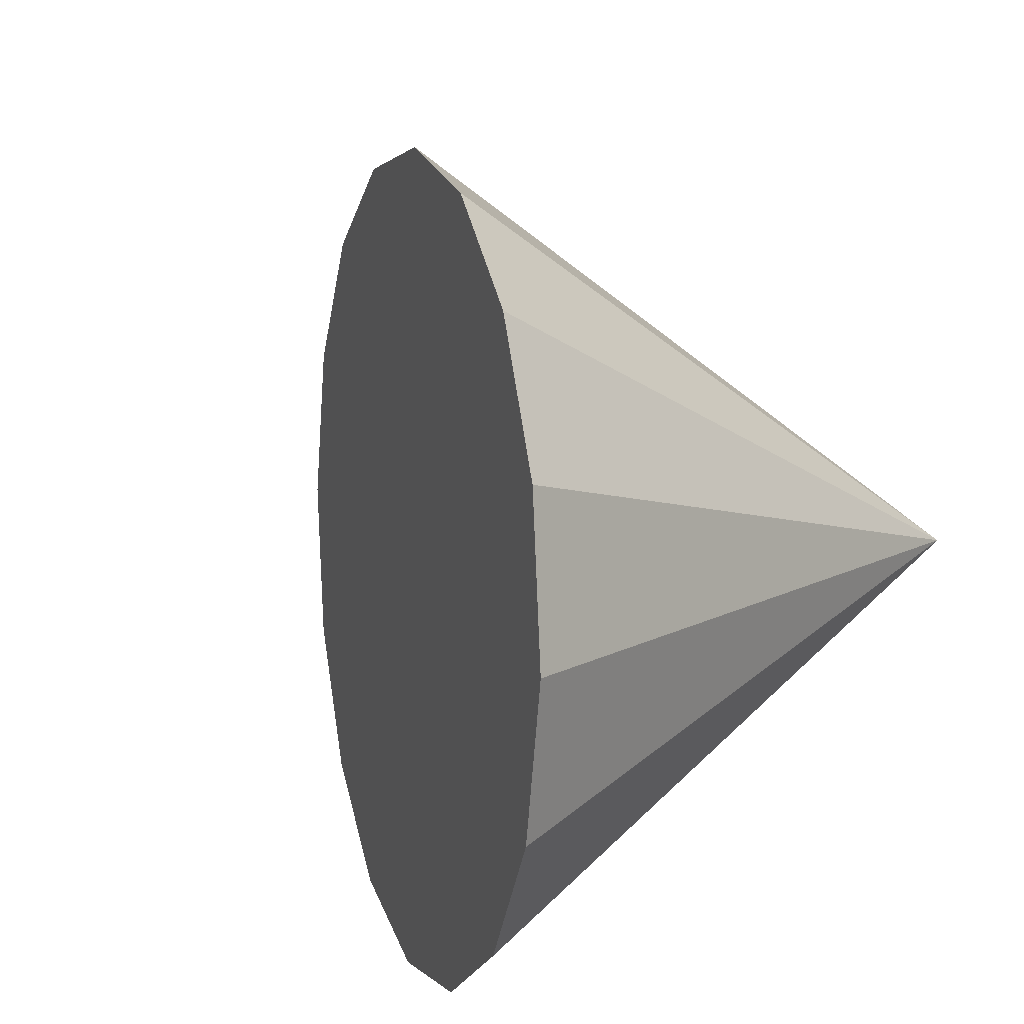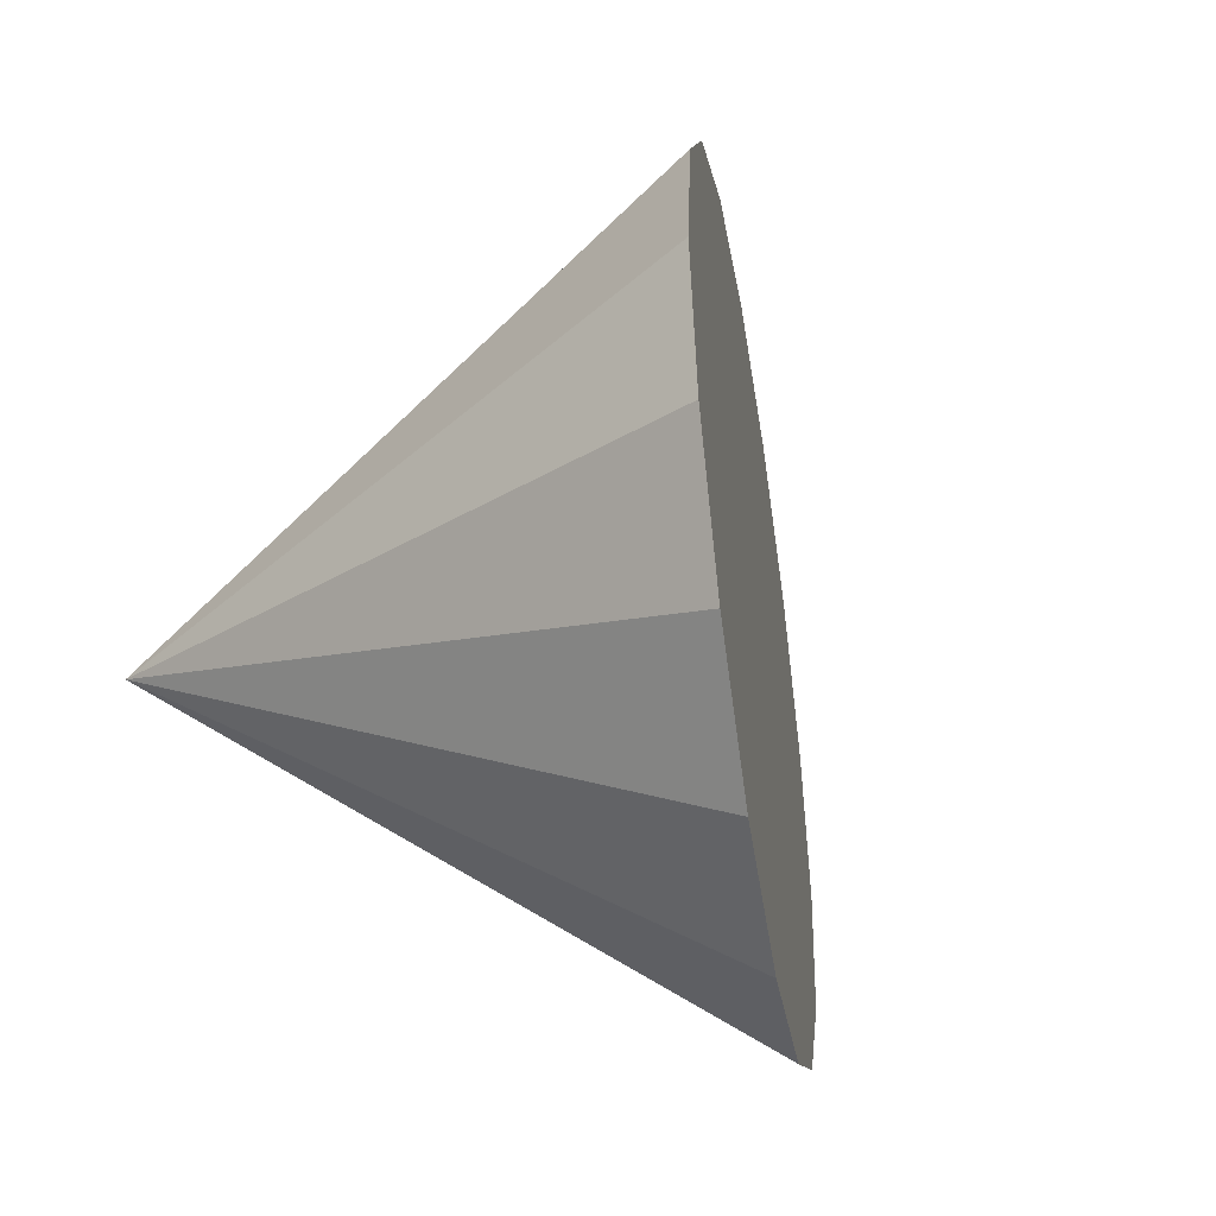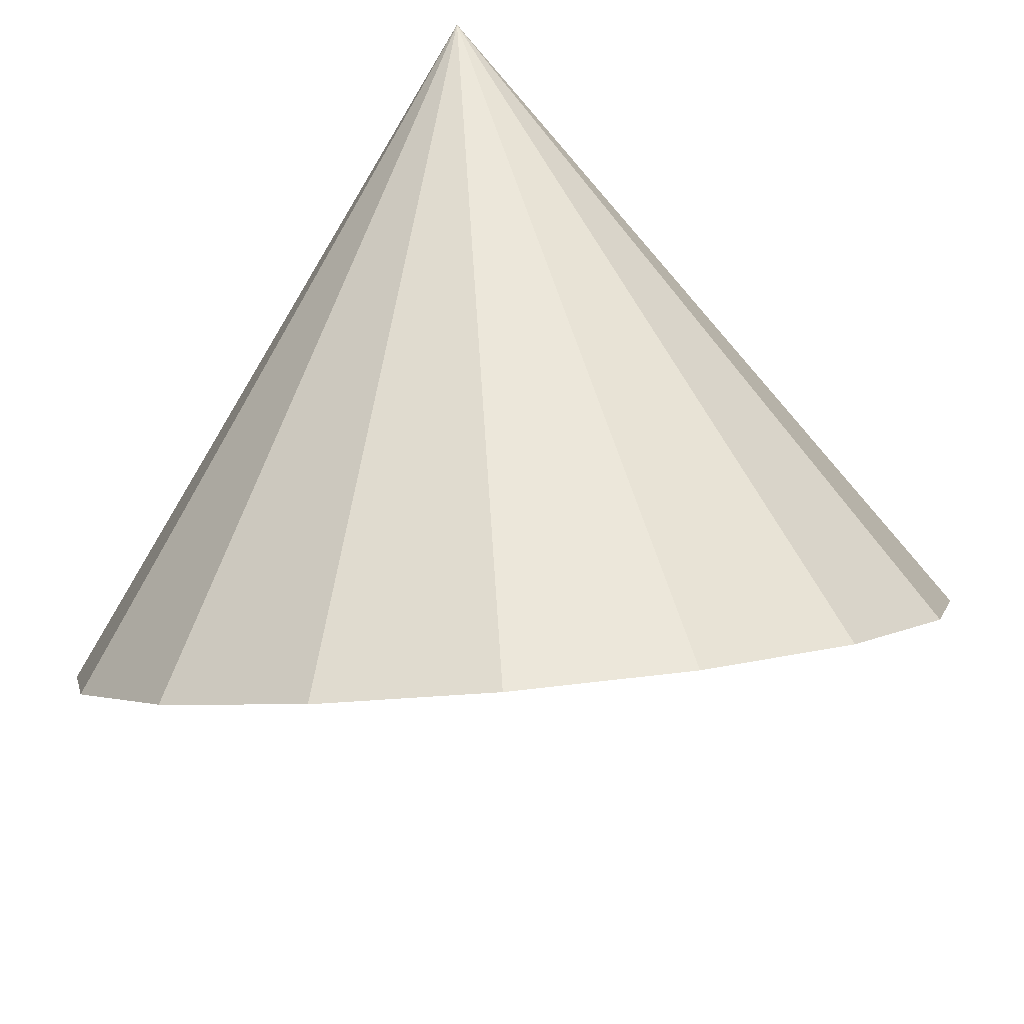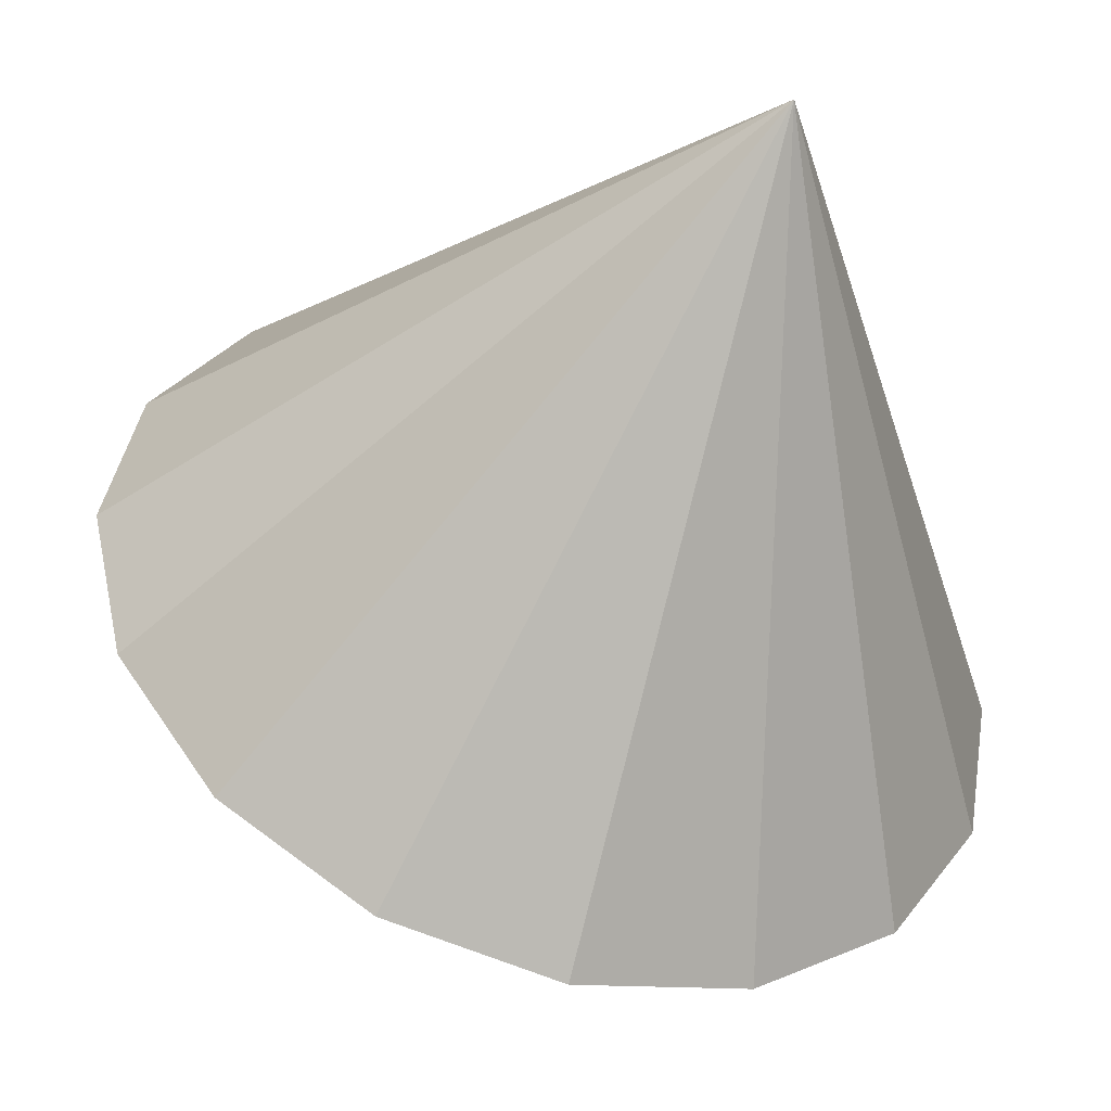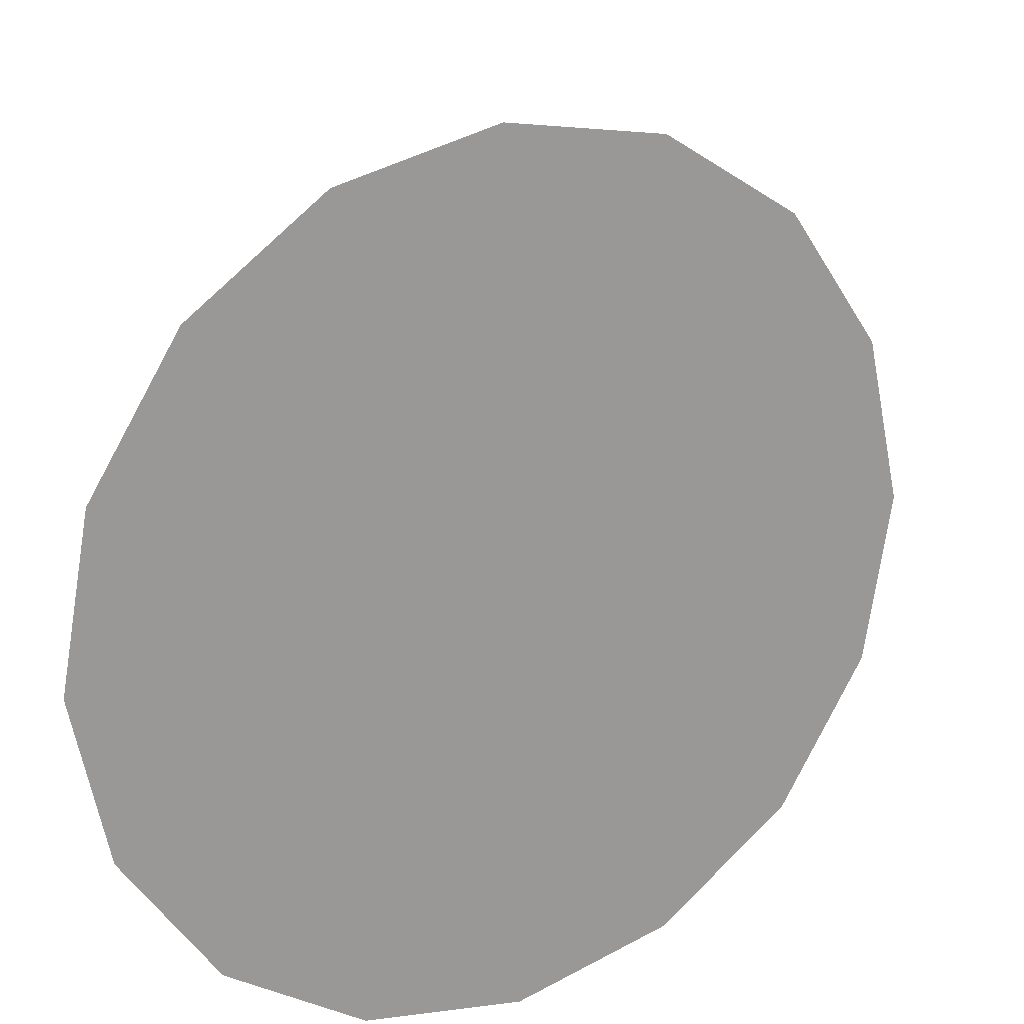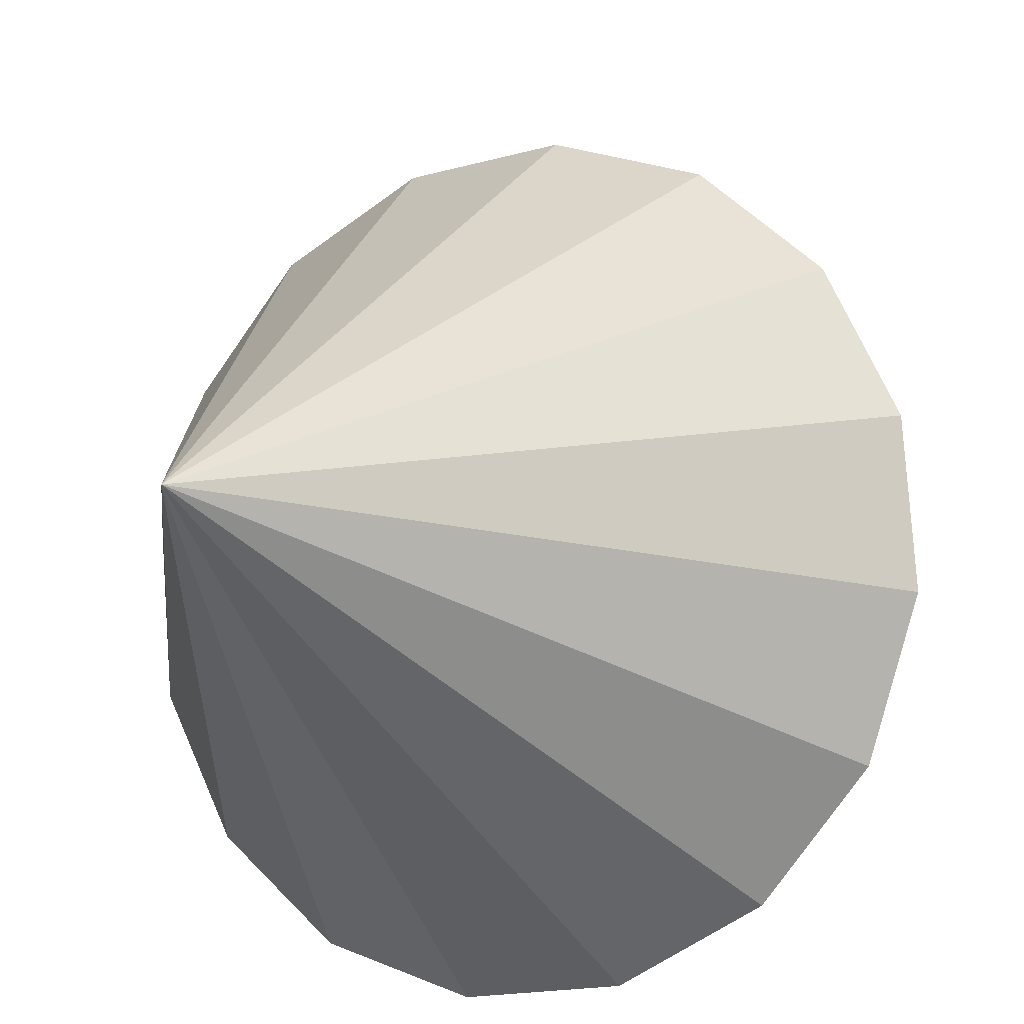
<metadata>
{"format":"obj","ext":"obj","renderer":"f3d","projection":"perspective","resolution":1024,"background":"white","views":[{"elev":33.0,"azim":-136.0,"up":"+Y"},{"elev":2.8,"azim":66.4,"up":"+Y"},{"elev":33.5,"azim":93.9,"up":"+Z"},{"elev":68.0,"azim":141.9,"up":"+Z"},{"elev":-61.8,"azim":26.0,"up":"+Z"},{"elev":69.1,"azim":-8.3,"up":"+Z"}]}
</metadata>
<code>
o Cone.001_Cone.1477
v 1.003 0.6979 0.6718
v 0.7798 0.224 0.4752
v 0.409 -0.1032 0.214
v -0.05345 -0.234 -0.07208
v -0.5372 -0.1483 -0.3395
v -0.9685 0.1406 -0.5476
v -1.282 0.589 -0.6645
v -1.429 1.128 -0.6727
v -1.389 1.677 -0.5707
v -1.166 2.151 -0.3741
v -0.795 2.478 -0.1129
v -0.3325 2.609 0.1732
v -1.187 0.9416 1.769
v 0.1512 2.523 0.4406
v 0.5825 2.234 0.6487
v 0.8957 1.786 0.7657
v 1.043 1.246 0.7738
f 1 13 2
f 2 13 3
f 3 13 4
f 4 13 5
f 5 13 6
f 6 13 7
f 7 13 8
f 8 13 9
f 9 13 10
f 10 13 11
f 11 13 12
f 12 13 14
f 14 13 15
f 15 13 16
f 16 13 17
f 17 13 1
f 15 17 8
f 17 1 4
f 1 2 4
f 2 3 4
f 4 5 6
f 6 7 8
f 8 9 10
f 10 11 12
f 12 14 15
f 15 16 17
f 4 6 17
f 6 8 17
f 8 10 12
f 12 15 8

</code>
